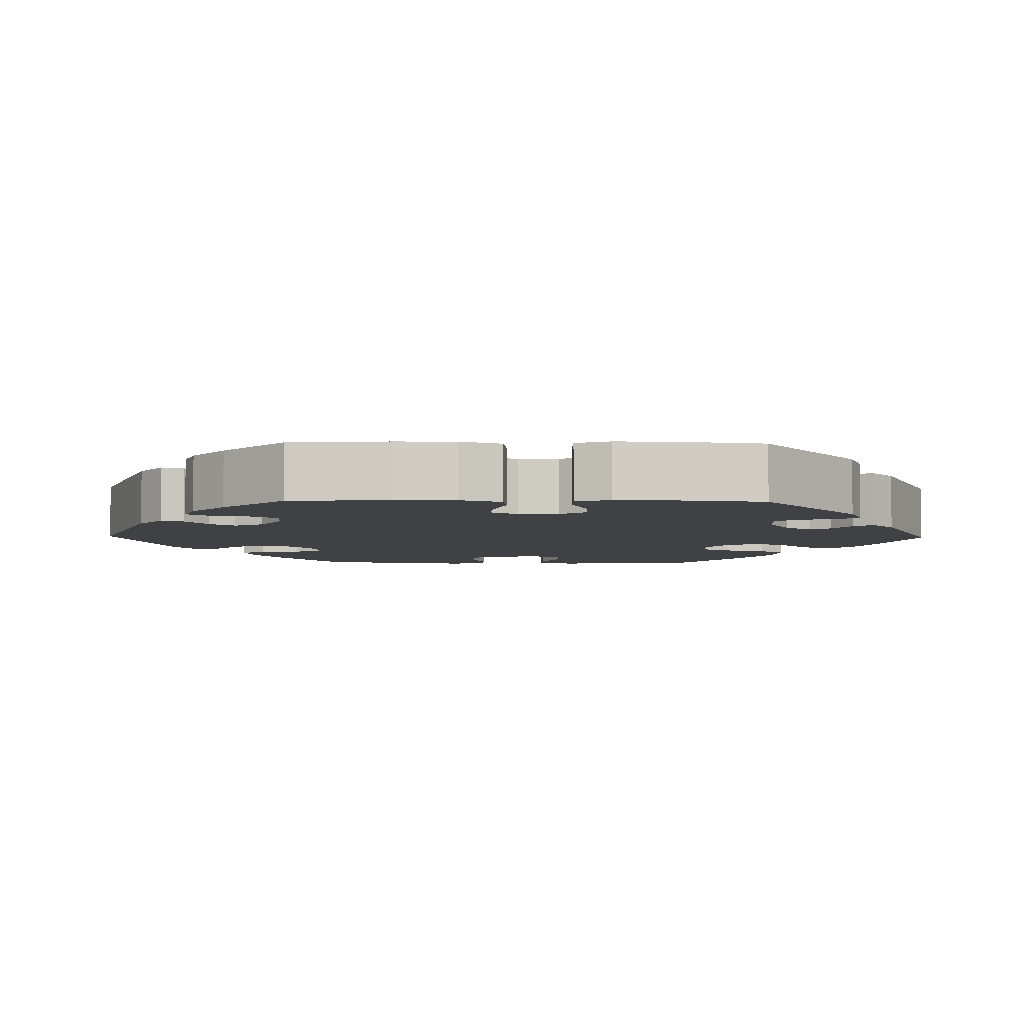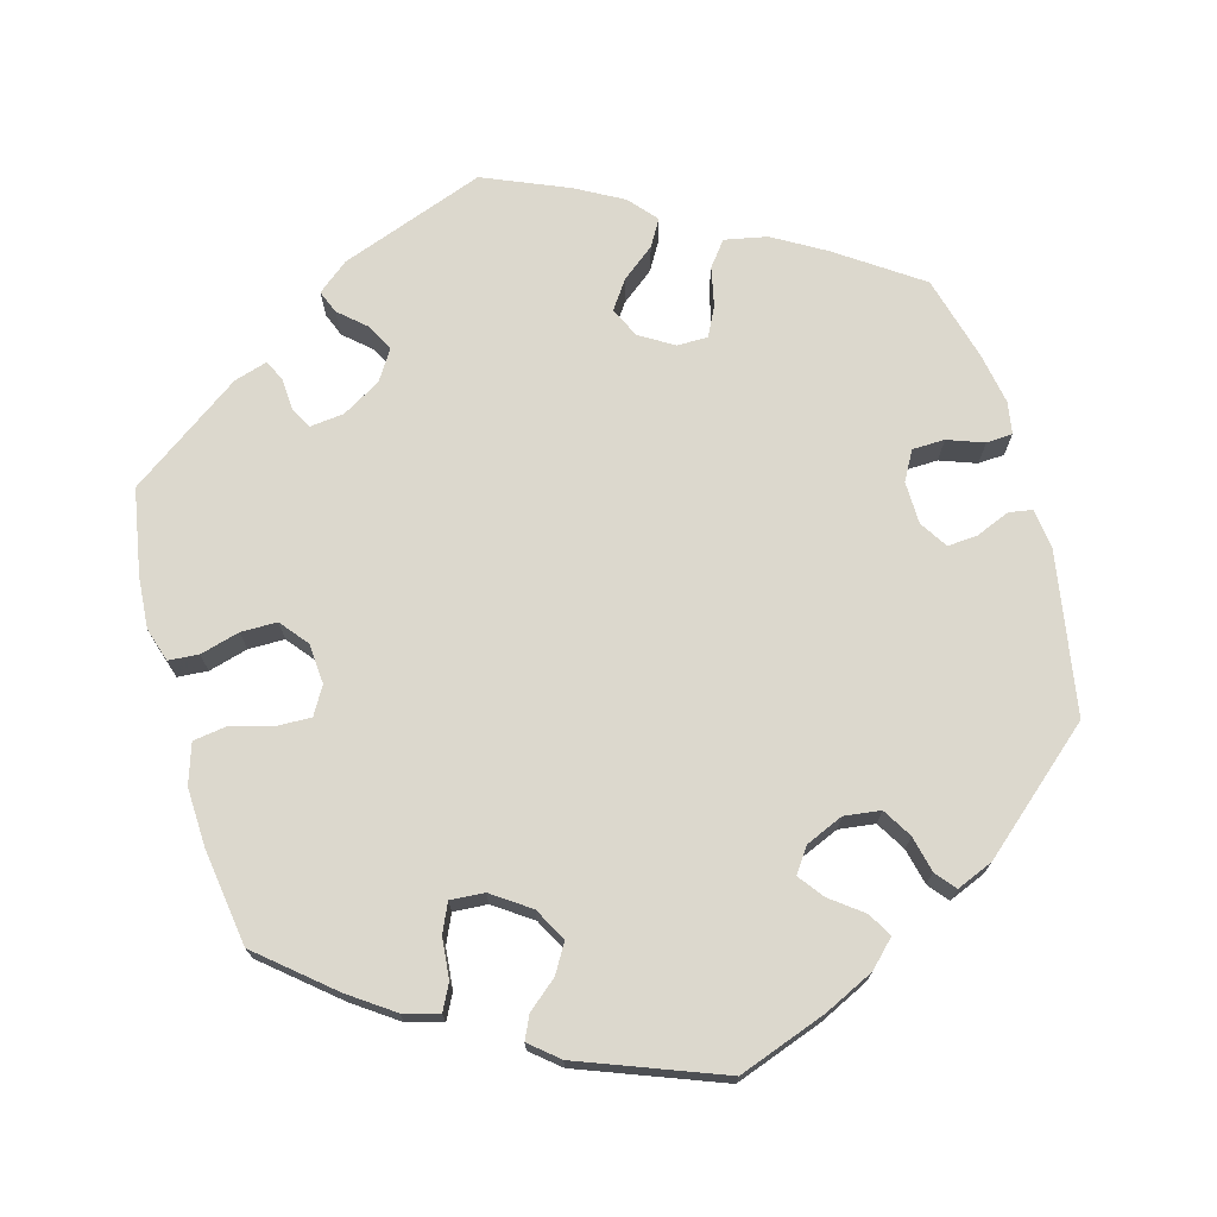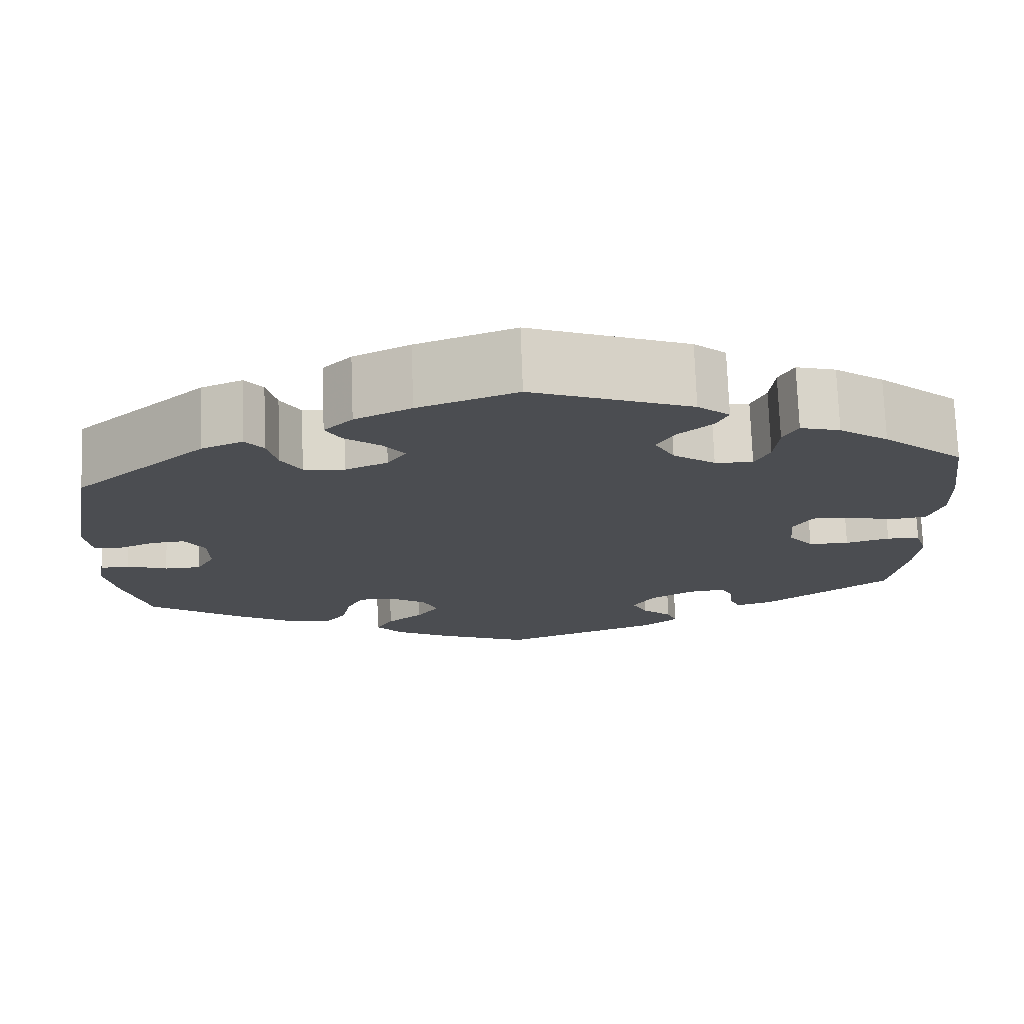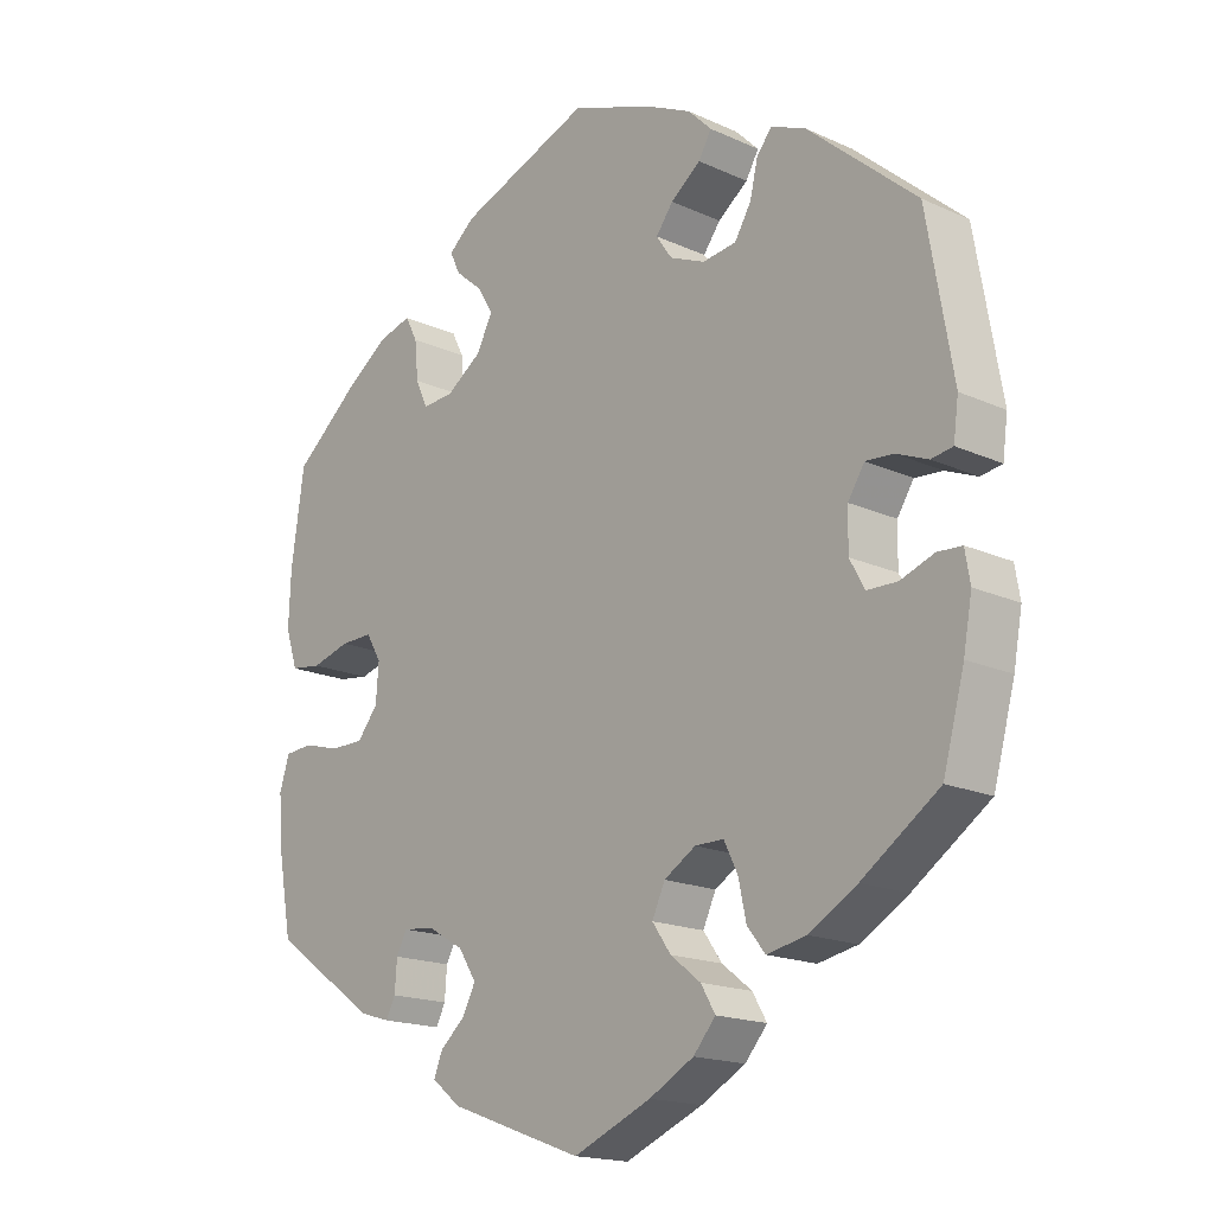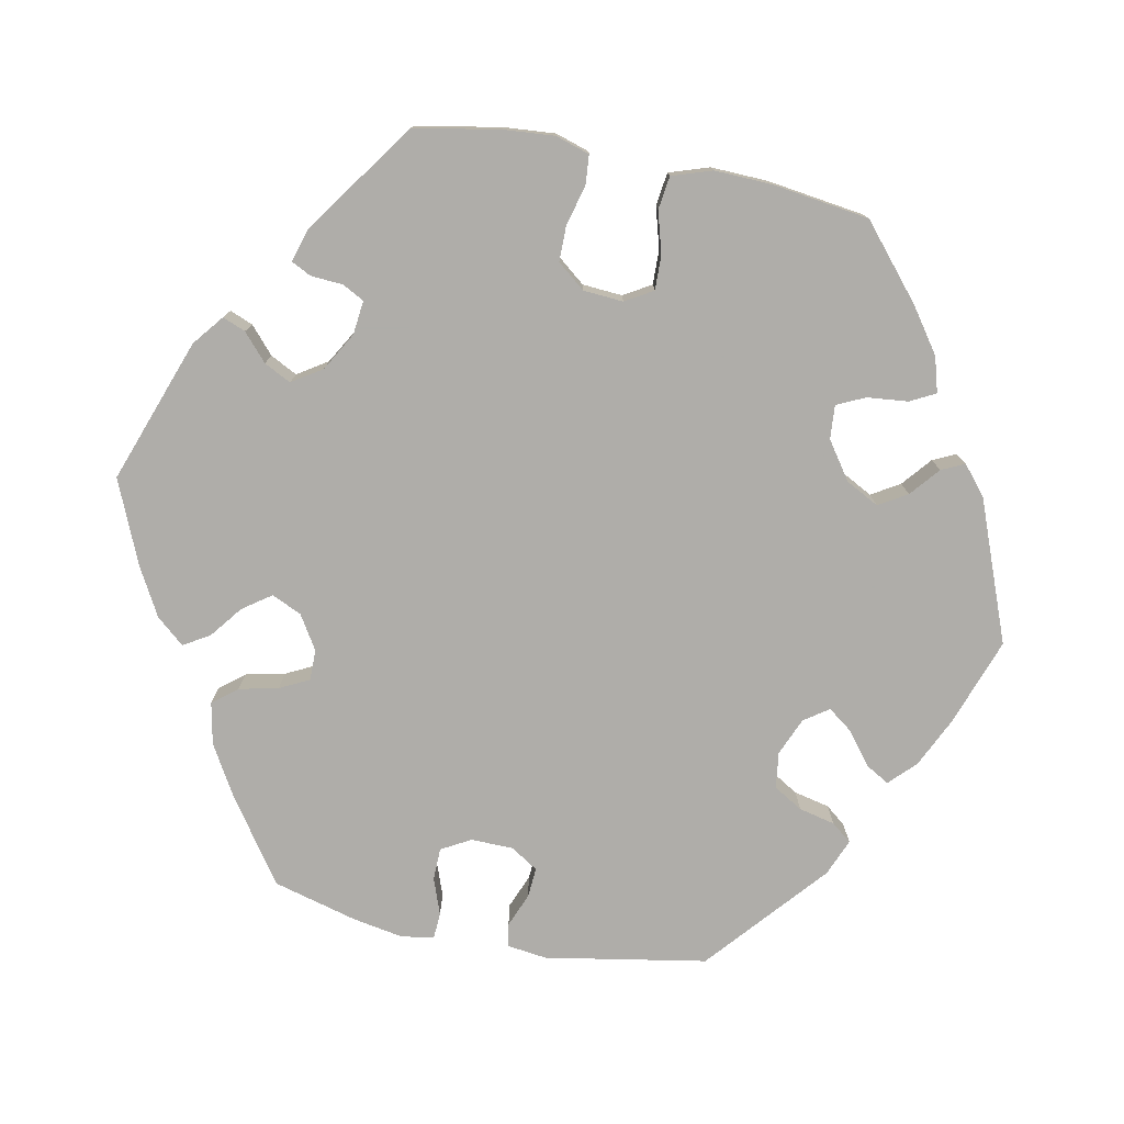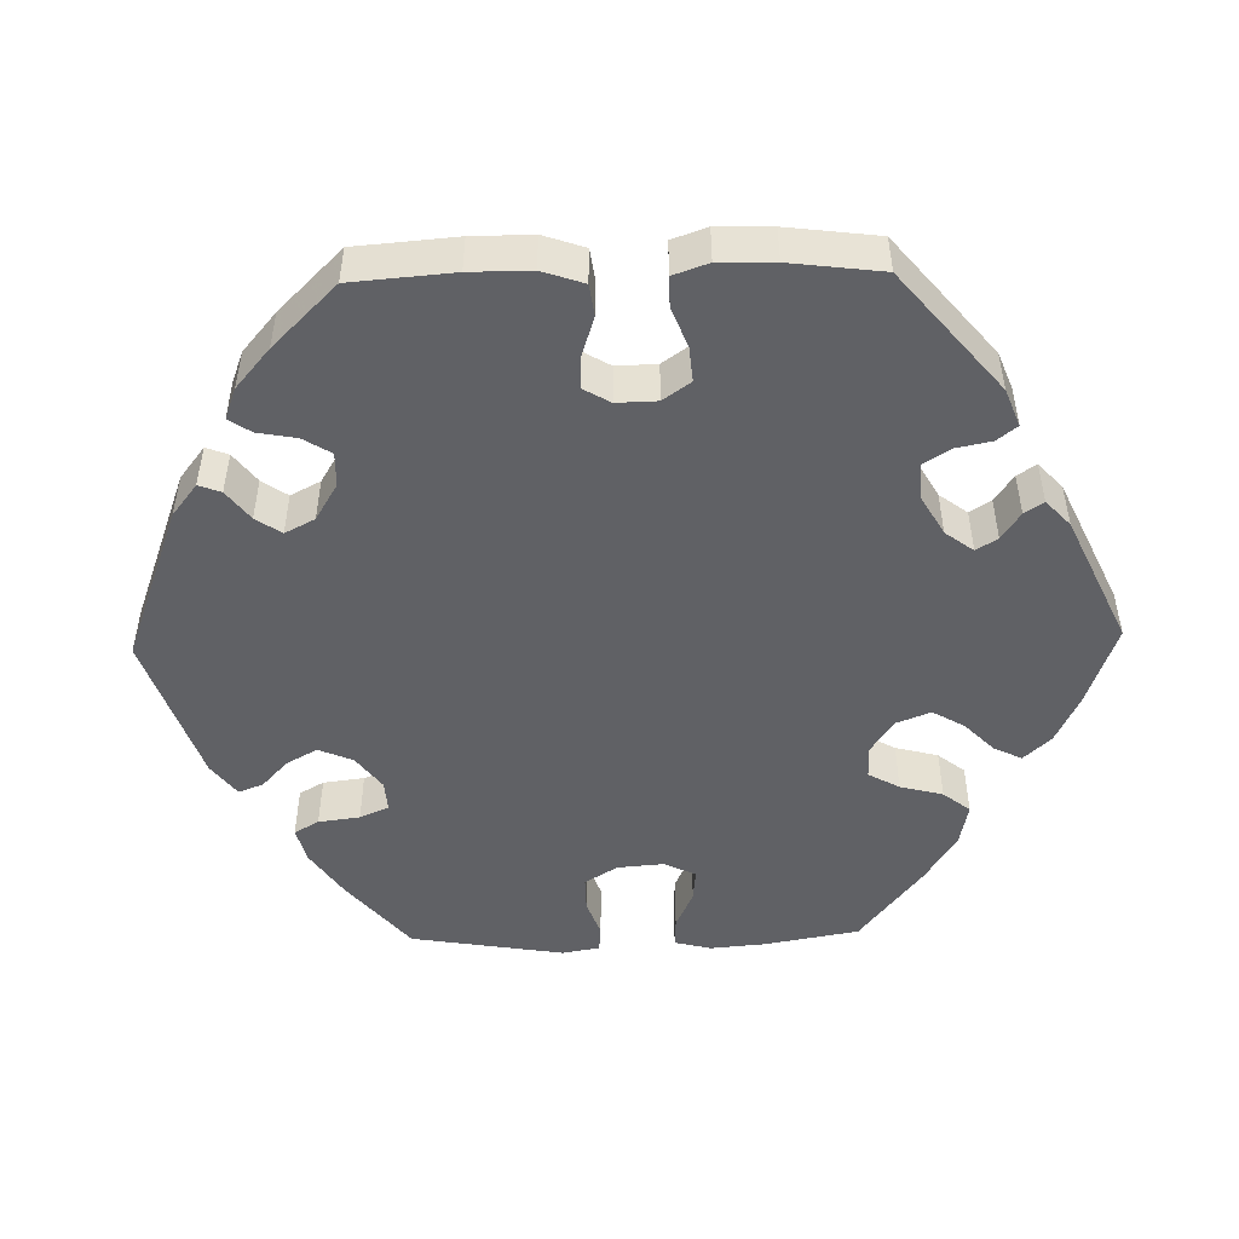
<metadata>
{"format":"obj","ext":"obj","renderer":"f3d","projection":"perspective","resolution":1024,"background":"white","views":[{"elev":-5.5,"azim":148.8,"up":"+Y"},{"elev":72.4,"azim":-15.6,"up":"+Y"},{"elev":74.3,"azim":177.9,"up":"+Z"},{"elev":-17.4,"azim":48.0,"up":"+Z"},{"elev":-77.2,"azim":-101.0,"up":"+Y"},{"elev":-49.7,"azim":151.3,"up":"+Y"}]}
</metadata>
<code>
v -0.186 0.07 -0.51
v -0.226 0.07 -0.478
v -0.214 0.07 -0.448
v -0.179 0.07 -0.417
v -0.161 0.07 -0.382
v -0.186 0.07 -0.343
v -0.236 0.07 -0.314
v -0.28 0.07 -0.309
v -0.295 0.07 -0.337
v -0.298 0.07 -0.379
v -0.311 0.07 -0.405
v -0.354 0.07 -0.392
v -0.5 0.07 -0.289
v -0.52 0.07 -0.178
v -0.525 0.07 -0.111
v -0.511 0.07 -0.067
v -0.472 0.07 -0.064
v -0.421 0.07 -0.078
v -0.374 0.07 -0.078
v -0.345 0.07 -0.042
v -0.341 0.07 0.01
v -0.362 0.07 0.046
v -0.407 0.07 0.045
v -0.461 0.07 0.03
v -0.504 0.07 0.036
v -0.521 0.07 0.088
v -0.518 0.07 0.163
v -0.5 0.07 0.289
v -0.406 0.07 0.368
v -0.349 0.07 0.408
v -0.303 0.07 0.421
v -0.286 0.07 0.388
v -0.281 0.07 0.335
v -0.264 0.07 0.298
v -0.22 0.07 0.301
v -0.171 0.07 0.335
v -0.148 0.07 0.378
v -0.17 0.07 0.415
v -0.208 0.07 0.447
v -0.222 0.07 0.477
v -0.185 0.07 0.508
v -0.001 0.07 0.578
v 0.113 0.07 0.537
v 0.178 0.07 0.506
v 0.211 0.07 0.473
v 0.193 0.07 0.442
v 0.151 0.07 0.41
v 0.127 0.07 0.378
v 0.149 0.07 0.346
v 0.198 0.07 0.325
v 0.245 0.07 0.331
v 0.268 0.07 0.369
v 0.279 0.07 0.416
v 0.3 0.07 0.442
v 0.348 0.07 0.422
v 0.5 0.07 0.29
v 0.536 0.07 0.08
v 0.529 0.07 0.028
v 0.499 0.07 0.023
v 0.455 0.07 0.041
v 0.416 0.07 0.044
v 0.393 0.07 0.008
v 0.392 0.07 -0.047
v 0.413 0.07 -0.085
v 0.455 0.07 -0.086
v 0.502 0.07 -0.069
v 0.536 0.07 -0.071
v 0.543 0.07 -0.113
v 0.531 0.07 -0.179
v 0.501 0.07 -0.289
v 0.394 0.07 -0.363
v 0.327 0.07 -0.402
v 0.272 0.07 -0.413
v 0.247 0.07 -0.381
v 0.236 0.07 -0.33
v 0.217 0.07 -0.292
v 0.177 0.07 -0.292
v 0.133 0.07 -0.319
v 0.115 0.07 -0.358
v 0.141 0.07 -0.395
v 0.183 0.07 -0.428
v 0.203 0.07 -0.462
v 0.172 0.07 -0.498
v 0.11 0.07 -0.532
v 0.001 0.07 -0.578
v -0.186 0 -0.51
v -0.226 0 -0.478
v -0.214 0 -0.448
v -0.179 0 -0.417
v -0.161 0 -0.382
v -0.186 0 -0.343
v -0.236 0 -0.314
v -0.28 0 -0.309
v -0.295 0 -0.337
v -0.298 0 -0.379
v -0.311 0 -0.405
v -0.354 0 -0.392
v -0.5 0 -0.289
v -0.52 0 -0.178
v -0.525 0 -0.111
v -0.511 0 -0.067
v -0.472 0 -0.064
v -0.421 0 -0.078
v -0.374 0 -0.078
v -0.345 0 -0.042
v -0.341 0 0.01
v -0.362 0 0.046
v -0.407 0 0.045
v -0.461 0 0.03
v -0.504 0 0.036
v -0.521 0 0.088
v -0.518 0 0.163
v -0.5 0 0.289
v -0.406 0 0.368
v -0.349 0 0.408
v -0.303 0 0.421
v -0.286 0 0.388
v -0.281 0 0.335
v -0.264 0 0.298
v -0.22 0 0.301
v -0.171 0 0.335
v -0.148 0 0.378
v -0.17 0 0.415
v -0.208 0 0.447
v -0.222 0 0.477
v -0.185 0 0.508
v -0.001 0 0.578
v 0.113 0 0.537
v 0.178 0 0.506
v 0.211 0 0.473
v 0.193 0 0.442
v 0.151 0 0.41
v 0.127 0 0.378
v 0.149 0 0.346
v 0.198 0 0.325
v 0.245 0 0.331
v 0.268 0 0.369
v 0.279 0 0.416
v 0.3 0 0.442
v 0.348 0 0.422
v 0.5 0 0.29
v 0.536 0 0.08
v 0.529 0 0.028
v 0.499 0 0.023
v 0.455 0 0.041
v 0.416 0 0.044
v 0.393 0 0.008
v 0.392 0 -0.047
v 0.413 0 -0.085
v 0.455 0 -0.086
v 0.502 0 -0.069
v 0.536 0 -0.071
v 0.543 0 -0.113
v 0.531 0 -0.179
v 0.501 0 -0.289
v 0.394 0 -0.363
v 0.327 0 -0.402
v 0.272 0 -0.413
v 0.247 0 -0.381
v 0.236 0 -0.33
v 0.217 0 -0.292
v 0.177 0 -0.292
v 0.133 0 -0.319
v 0.115 0 -0.358
v 0.141 0 -0.395
v 0.183 0 -0.428
v 0.203 0 -0.462
v 0.172 0 -0.498
v 0.11 0 -0.532
v 0.001 0 -0.578
f 80 81 82 83
f 79 80 83 84
f 72 73 74 75
f 72 75 76
f 71 72 76
f 70 71 76
f 69 70 76 77
f 65 66 67 68
f 64 65 68 69
f 57 58 59 60
f 57 60 61
f 56 57 61
f 55 56 61 62
f 52 53 54 55
f 51 52 55 62
f 44 45 46 47
f 44 47 48
f 43 44 48
f 42 43 48
f 41 42 48
f 38 39 40 41
f 37 38 41 48
f 36 37 48 49
f 30 31 32 33
f 30 33 34
f 29 30 34
f 28 29 34
f 27 28 34
f 26 27 34 35
f 23 24 25 26
f 22 23 26 35
f 15 16 17 18
f 15 18 19
f 14 15 19
f 13 14 19
f 12 13 19 20
f 9 10 11 12
f 8 9 12 20
f 1 2 3 4
f 1 4 5
f 79 84 85 1
f 64 69 77
f 63 64 77 78
f 50 51 62 63
f 50 63 78
f 21 22 35 36
f 7 8 20 21
f 6 7 21 36
f 5 6 36 49
f 49 50 78 79
f 1 5 49 79
f 168 167 166 165
f 169 168 165 164
f 160 159 158 157
f 161 160 157
f 161 157 156
f 161 156 155
f 162 161 155 154
f 153 152 151 150
f 154 153 150 149
f 145 144 143 142
f 146 145 142
f 146 142 141
f 147 146 141 140
f 140 139 138 137
f 147 140 137 136
f 132 131 130 129
f 133 132 129
f 133 129 128
f 133 128 127
f 133 127 126
f 126 125 124 123
f 133 126 123 122
f 134 133 122 121
f 118 117 116 115
f 119 118 115
f 119 115 114
f 119 114 113
f 119 113 112
f 120 119 112 111
f 111 110 109 108
f 120 111 108 107
f 103 102 101 100
f 104 103 100
f 104 100 99
f 104 99 98
f 105 104 98 97
f 97 96 95 94
f 105 97 94 93
f 89 88 87 86
f 90 89 86
f 86 170 169 164
f 162 154 149
f 163 162 149 148
f 148 147 136 135
f 163 148 135
f 121 120 107 106
f 106 105 93 92
f 121 106 92 91
f 134 121 91 90
f 164 163 135 134
f 164 134 90 86
f 1 86 87 2
f 2 87 88 3
f 3 88 89 4
f 4 89 90 5
f 5 90 91 6
f 6 91 92 7
f 7 92 93 8
f 8 93 94 9
f 9 94 95 10
f 10 95 96 11
f 11 96 97 12
f 12 97 98 13
f 13 98 99 14
f 14 99 100 15
f 15 100 101 16
f 16 101 102 17
f 17 102 103 18
f 18 103 104 19
f 19 104 105 20
f 20 105 106 21
f 21 106 107 22
f 22 107 108 23
f 23 108 109 24
f 24 109 110 25
f 25 110 111 26
f 26 111 112 27
f 27 112 113 28
f 28 113 114 29
f 29 114 115 30
f 30 115 116 31
f 31 116 117 32
f 32 117 118 33
f 33 118 119 34
f 34 119 120 35
f 35 120 121 36
f 36 121 122 37
f 37 122 123 38
f 38 123 124 39
f 39 124 125 40
f 40 125 126 41
f 41 126 127 42
f 42 127 128 43
f 43 128 129 44
f 44 129 130 45
f 45 130 131 46
f 46 131 132 47
f 47 132 133 48
f 48 133 134 49
f 49 134 135 50
f 50 135 136 51
f 51 136 137 52
f 52 137 138 53
f 53 138 139 54
f 54 139 140 55
f 55 140 141 56
f 56 141 142 57
f 57 142 143 58
f 58 143 144 59
f 59 144 145 60
f 60 145 146 61
f 61 146 147 62
f 62 147 148 63
f 63 148 149 64
f 64 149 150 65
f 65 150 151 66
f 66 151 152 67
f 67 152 153 68
f 68 153 154 69
f 69 154 155 70
f 70 155 156 71
f 71 156 157 72
f 72 157 158 73
f 73 158 159 74
f 74 159 160 75
f 75 160 161 76
f 76 161 162 77
f 77 162 163 78
f 78 163 164 79
f 79 164 165 80
f 80 165 166 81
f 81 166 167 82
f 82 167 168 83
f 83 168 169 84
f 84 169 170 85
f 85 170 86 1

</code>
